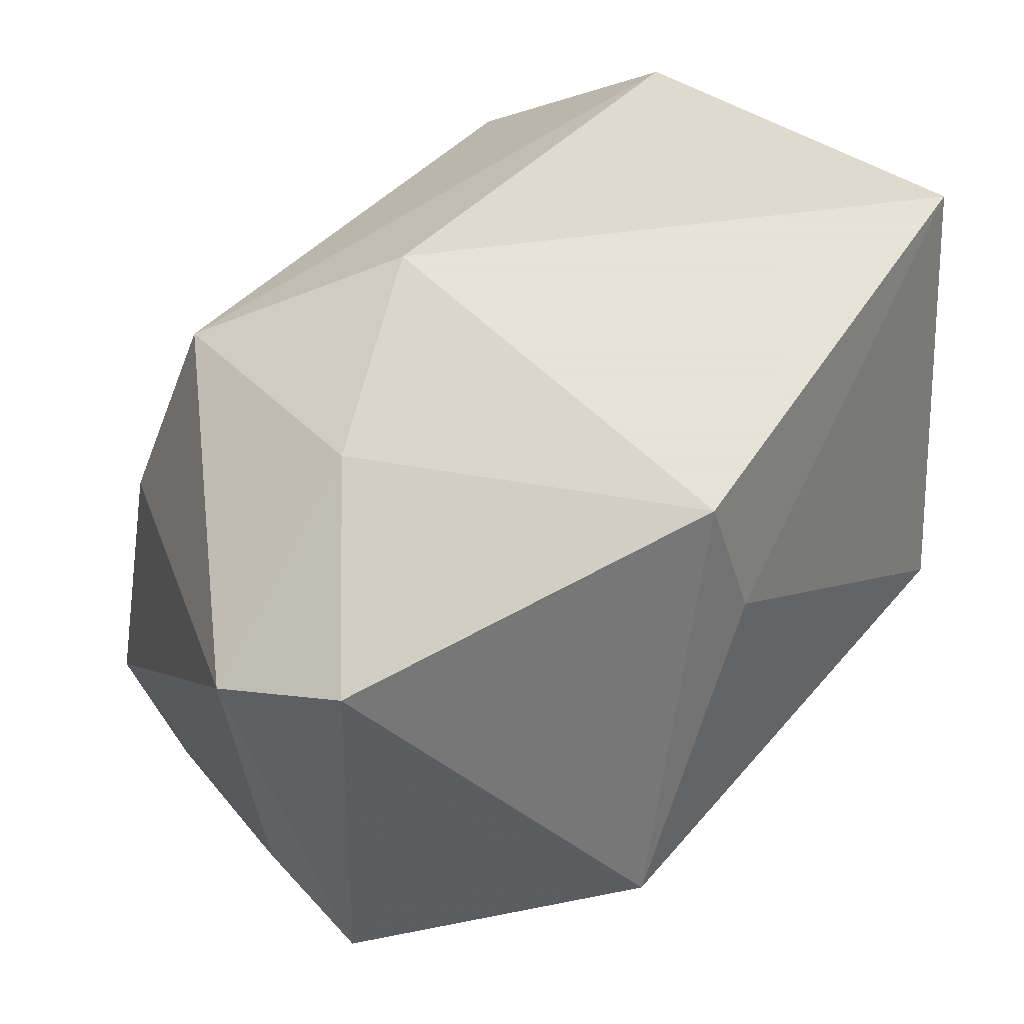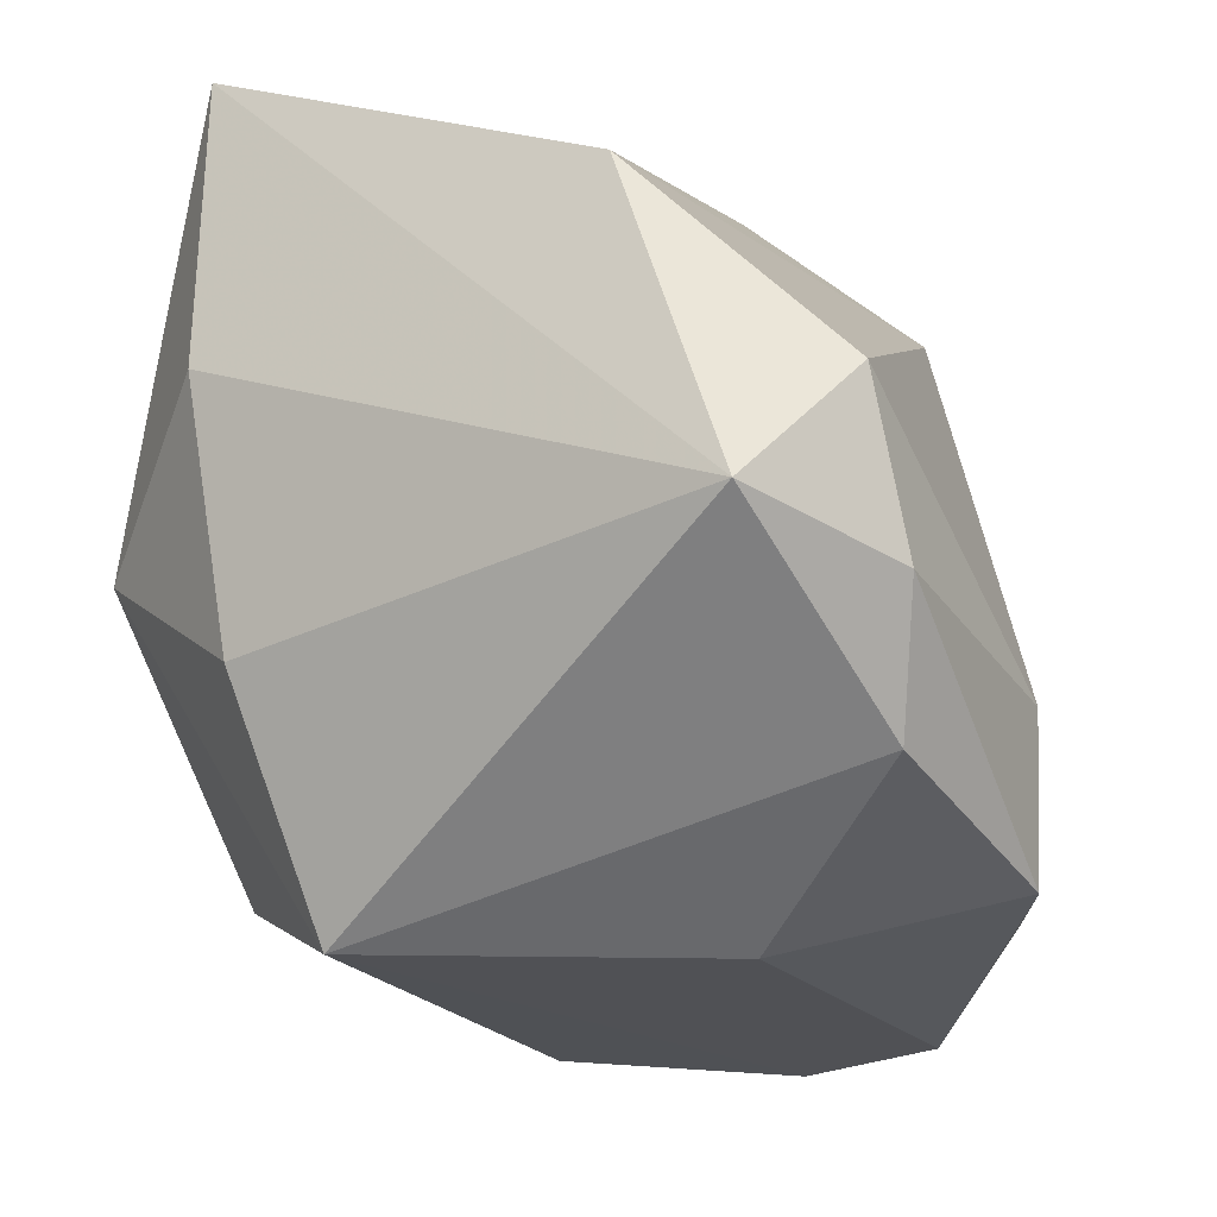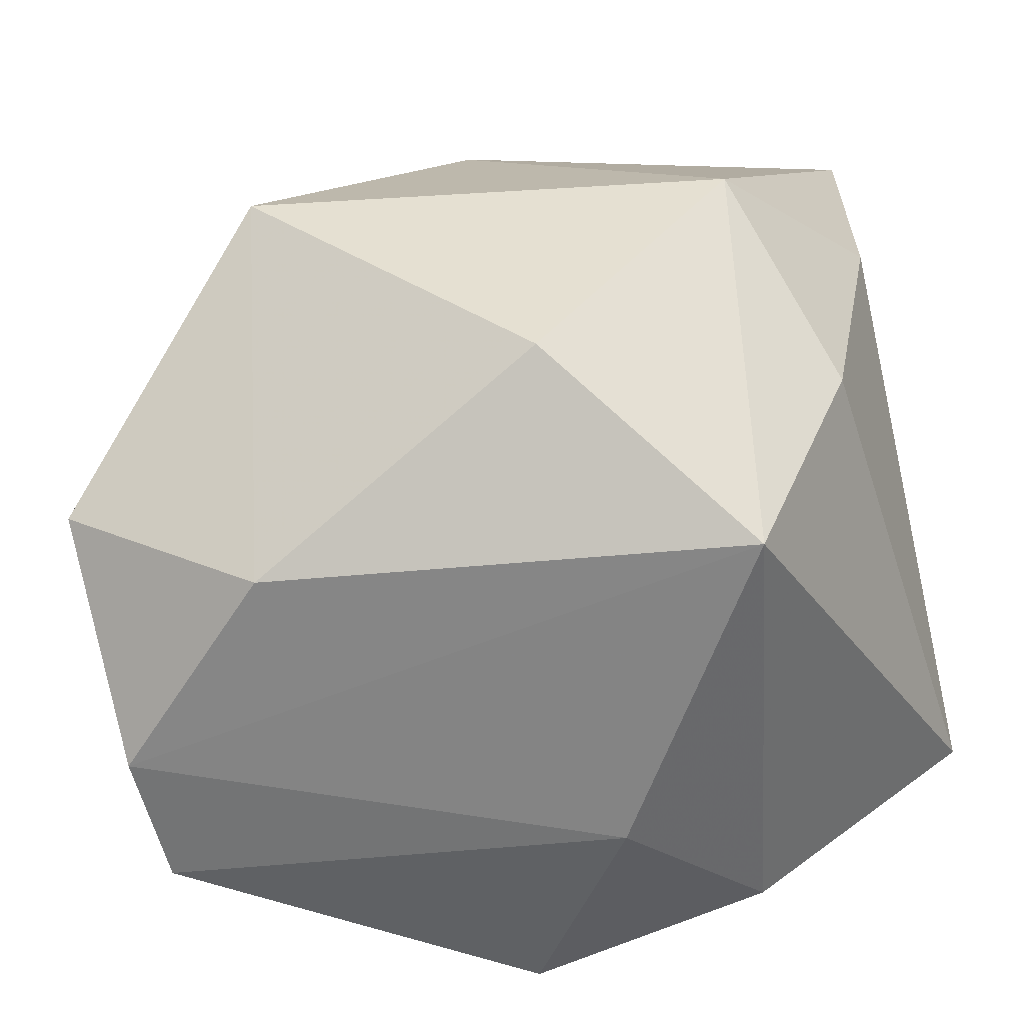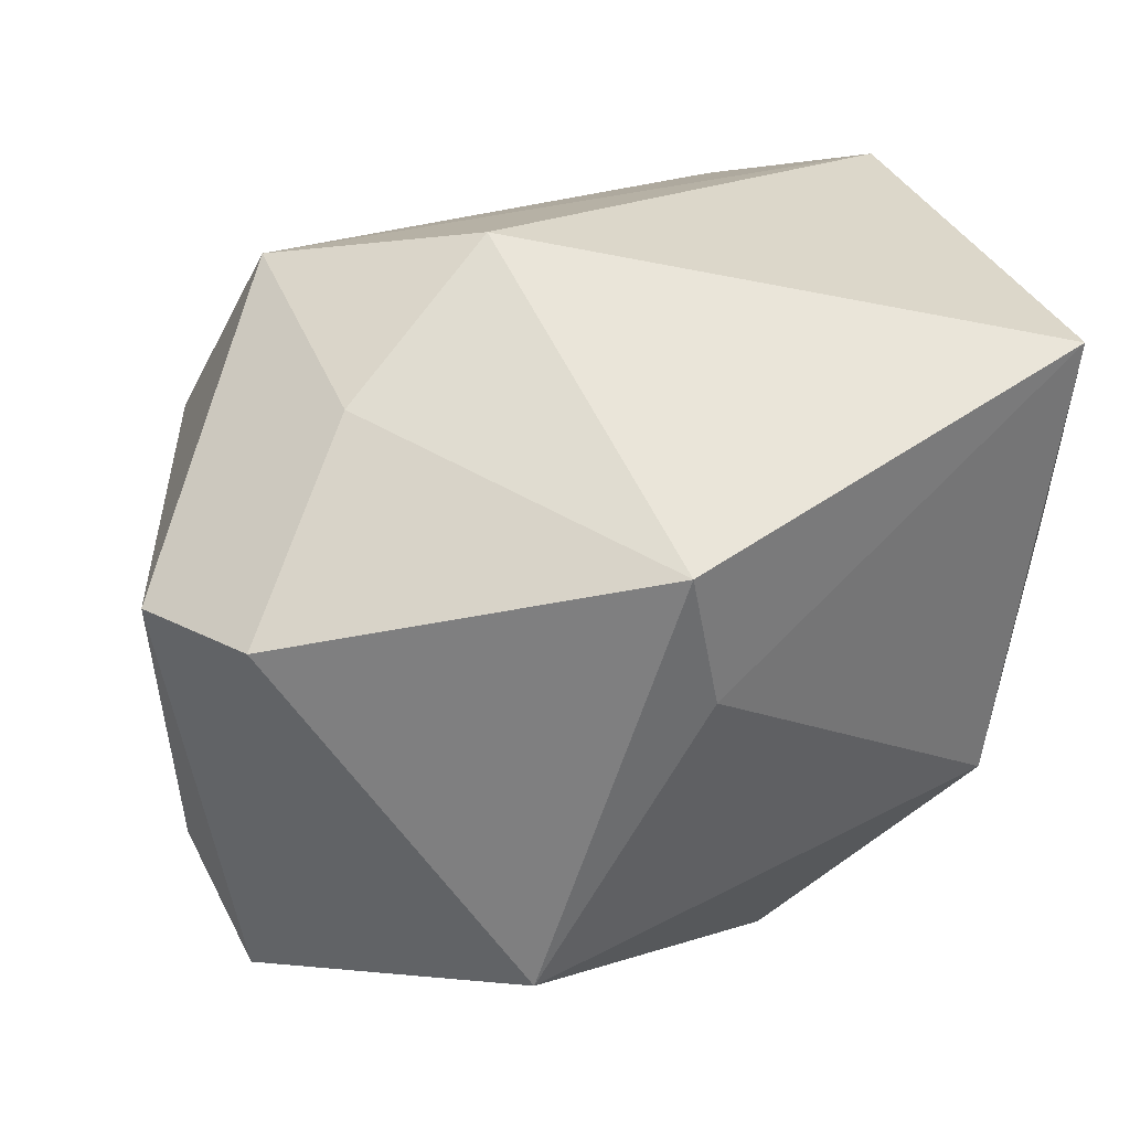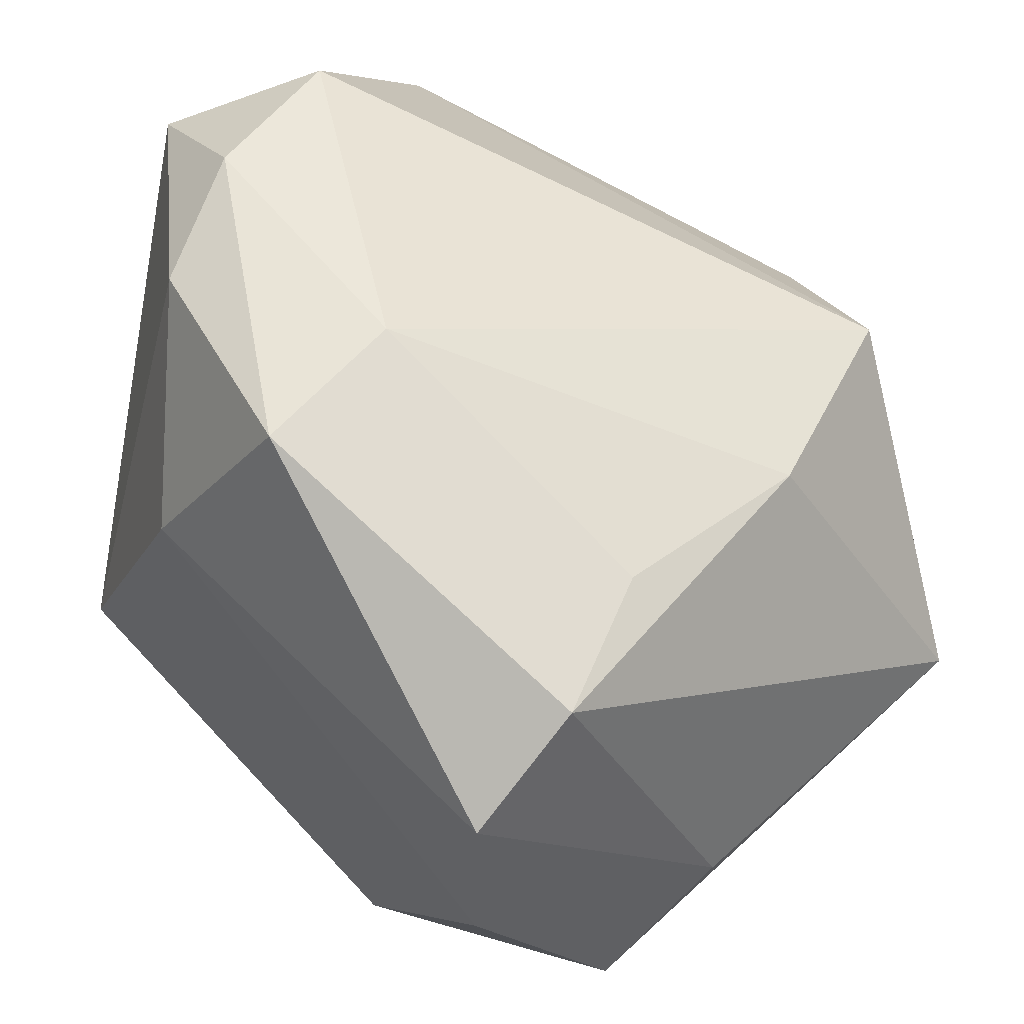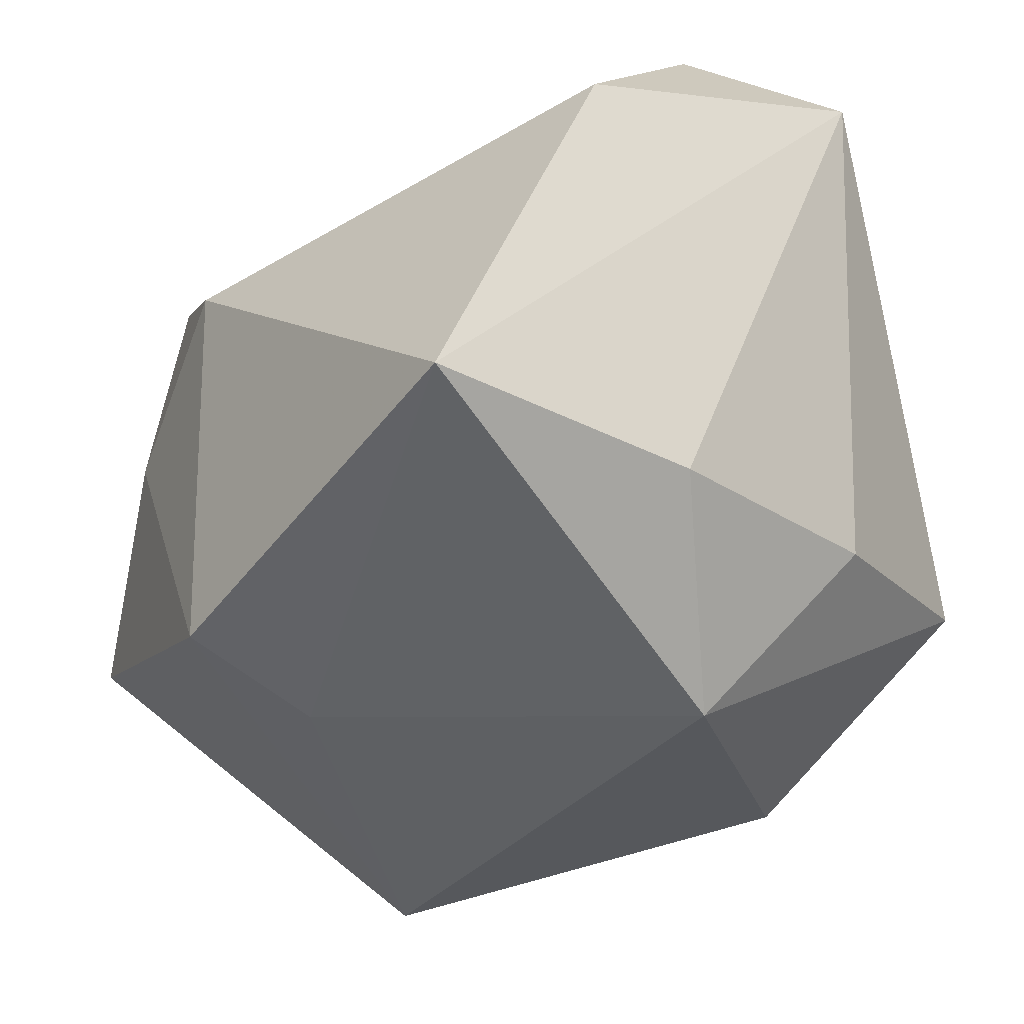
<metadata>
{"format":"obj","ext":"obj","renderer":"f3d","projection":"perspective","resolution":1024,"background":"white","views":[{"elev":62.8,"azim":-43.5,"up":"+Z"},{"elev":-22.6,"azim":116.6,"up":"+Z"},{"elev":-61.3,"azim":10.3,"up":"+Z"},{"elev":58.4,"azim":-22.8,"up":"+Z"},{"elev":50.3,"azim":-128.8,"up":"+Y"},{"elev":-30.5,"azim":54.4,"up":"+Y"}]}
</metadata>
<code>
v 0.01593 0.02388 -0.008152
v 0.01628 -0.02153 -0.0006521
v -0.02595 -0.01157 -0.01225
v -0.02703 -0.005665 -0.004801
v 0.02441 -0.01171 0.006549
v -0.01394 -0.01012 -0.02109
v 0.02463 0.01242 0.01278
v -0.001904 0.007806 0.0235
v -0.003186 0.02282 -0.01849
v 0.01502 -0.008152 -0.02235
v -0.02606 -0.002332 0.01504
v -0.001509 0.02388 -0.009129
v -0.01874 0.0151 0.006887
v 0.02132 -0.01067 -0.008616
v -0.02209 -0.008899 0.01804
v -0.01273 0.001247 0.02139
v -0.01279 -0.02458 0.0003879
v -0.02375 0.009521 -0.02037
v -0.01286 0.0146 0.01906
v 0.01167 0.02141 -0.0153
v -0.0002975 -0.01963 0.01544
v -0.02424 0.0009586 -0.02097
v 0.01937 0.02332 0.001353
v -0.01954 0.01644 -0.005874
v 0.004108 -0.01961 -0.0158
v 0.02549 0.01899 -0.006448
v -0.000643 -0.01663 0.0235
v 0.004234 0.01054 -0.02221
v -0.02368 0.01492 -0.01369
v 0.02441 -0.01129 0.0235
f 23 12 19
f 27 30 8
f 25 2 17
f 17 6 25
f 3 6 17
f 27 8 16
f 16 8 19
f 11 16 19
f 20 28 9
f 9 28 18
f 10 28 20
f 25 6 10
f 10 2 25
f 14 2 10
f 30 2 5
f 5 2 14
f 18 28 22
f 22 6 3
f 28 10 22
f 22 10 6
f 27 17 21
f 21 17 2
f 21 30 27
f 21 2 30
f 3 11 4
f 18 22 4
f 4 22 3
f 3 17 15
f 15 11 3
f 15 17 27
f 27 16 15
f 16 11 15
f 12 23 1
f 1 9 12
f 20 9 1
f 13 11 19
f 19 12 13
f 12 24 13
f 7 8 30
f 7 23 19
f 19 8 7
f 18 4 29
f 29 4 11
f 29 9 18
f 11 13 29
f 29 13 24
f 12 9 29
f 29 24 12
f 14 10 26
f 26 1 23
f 26 10 20
f 20 1 26
f 23 7 26
f 26 5 14
f 30 5 26
f 26 7 30

</code>
